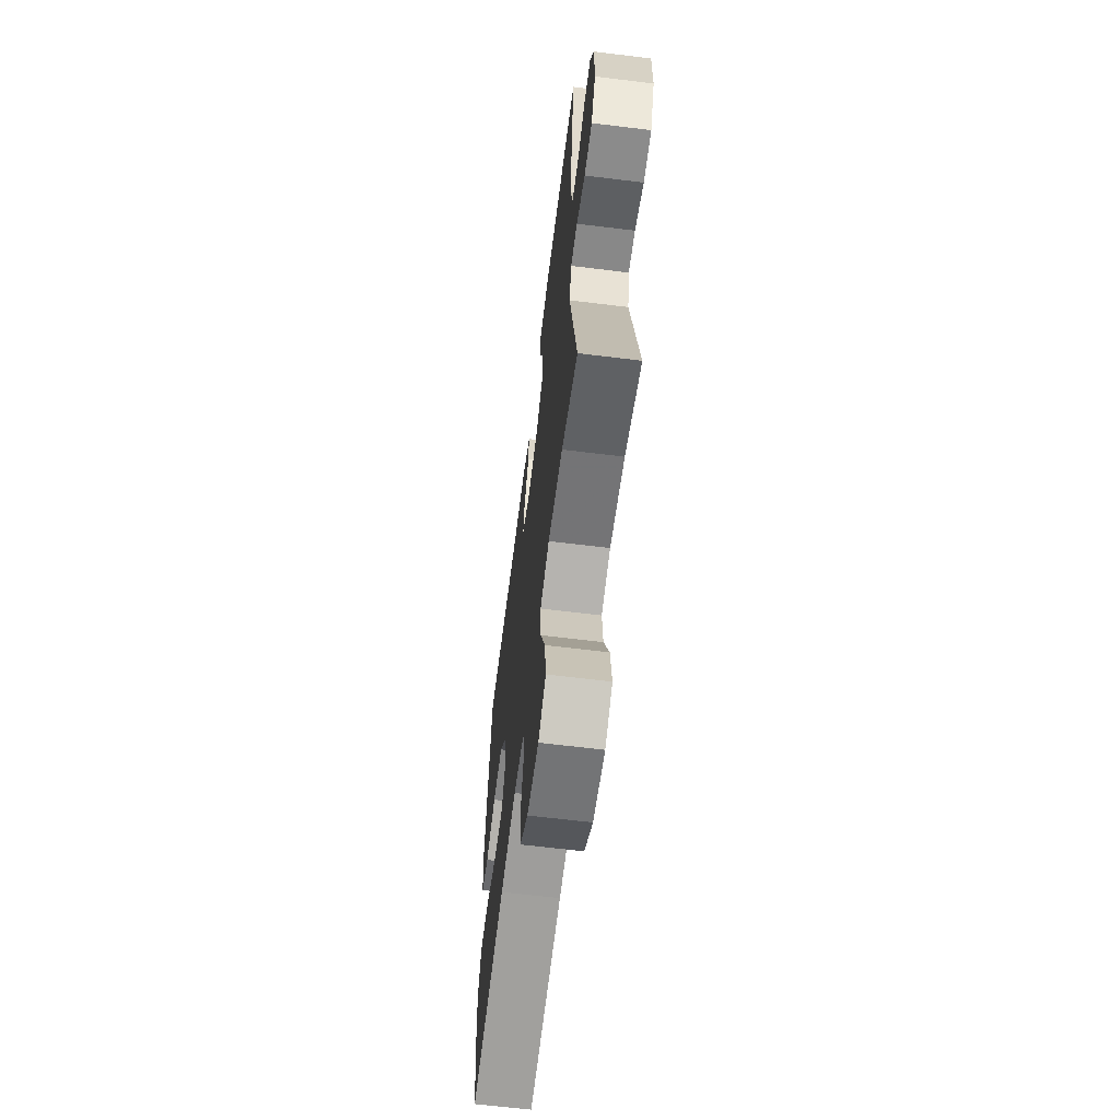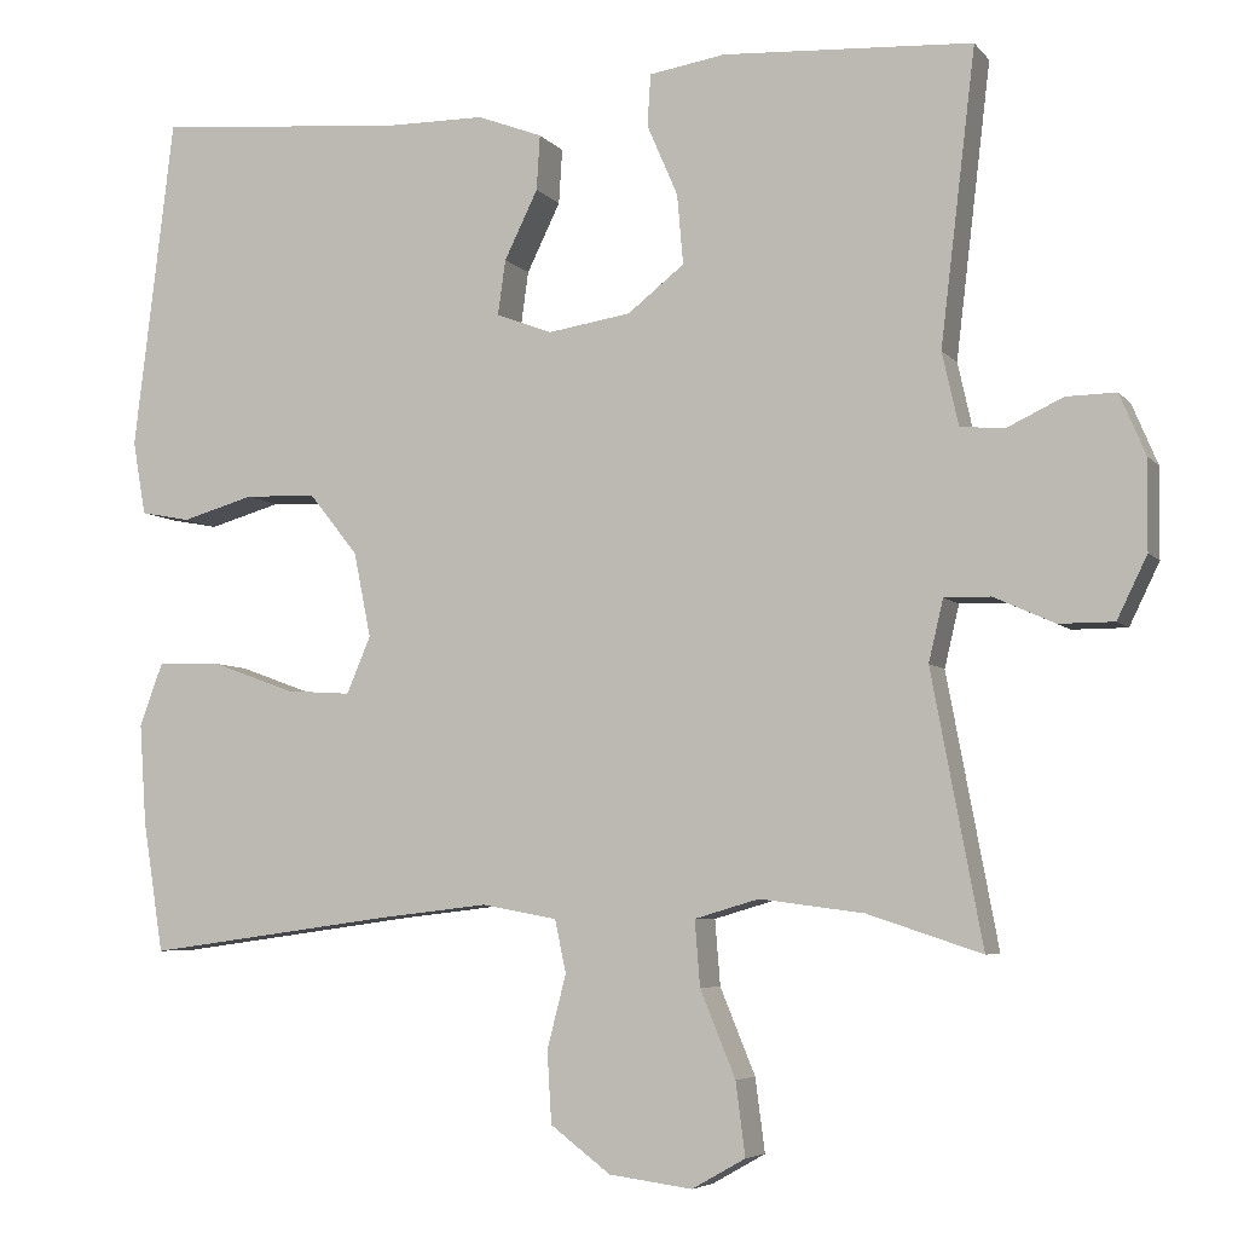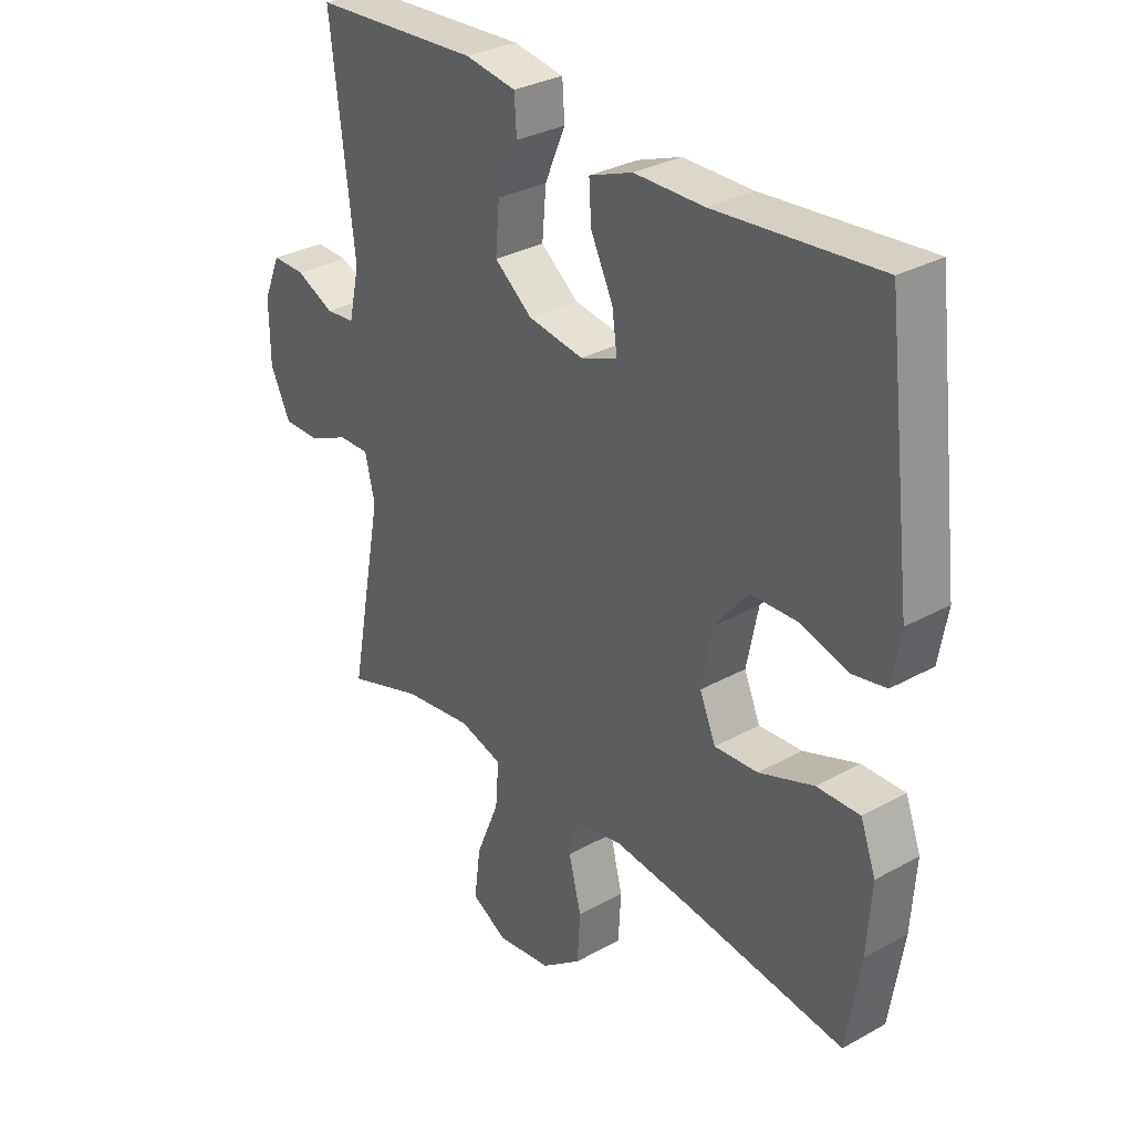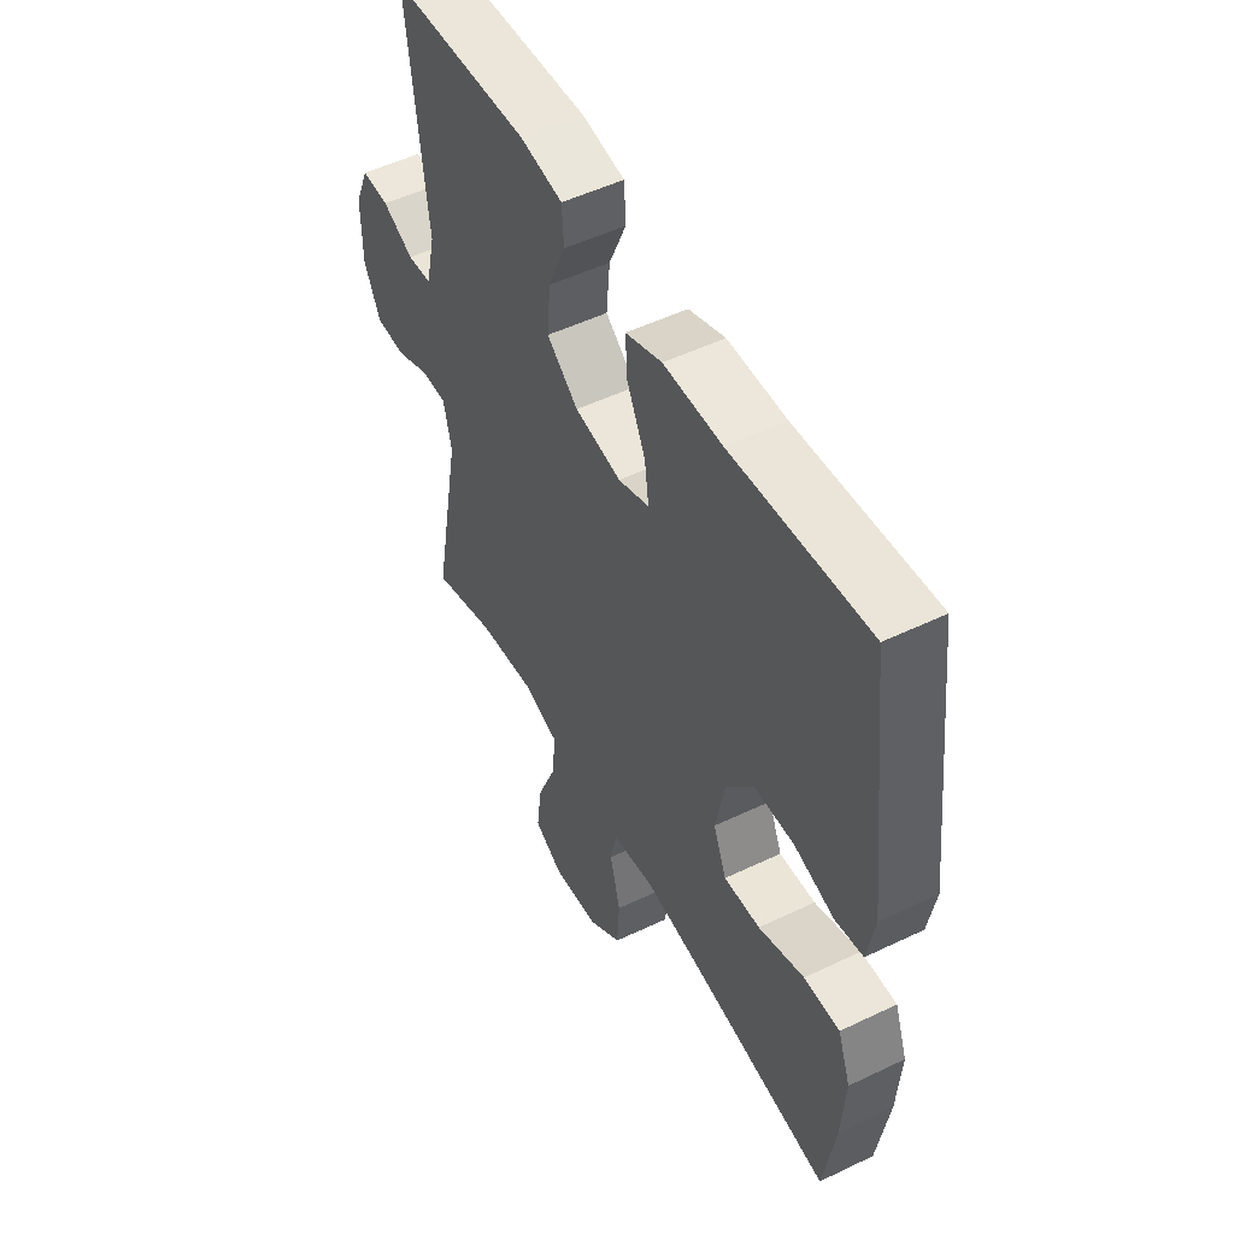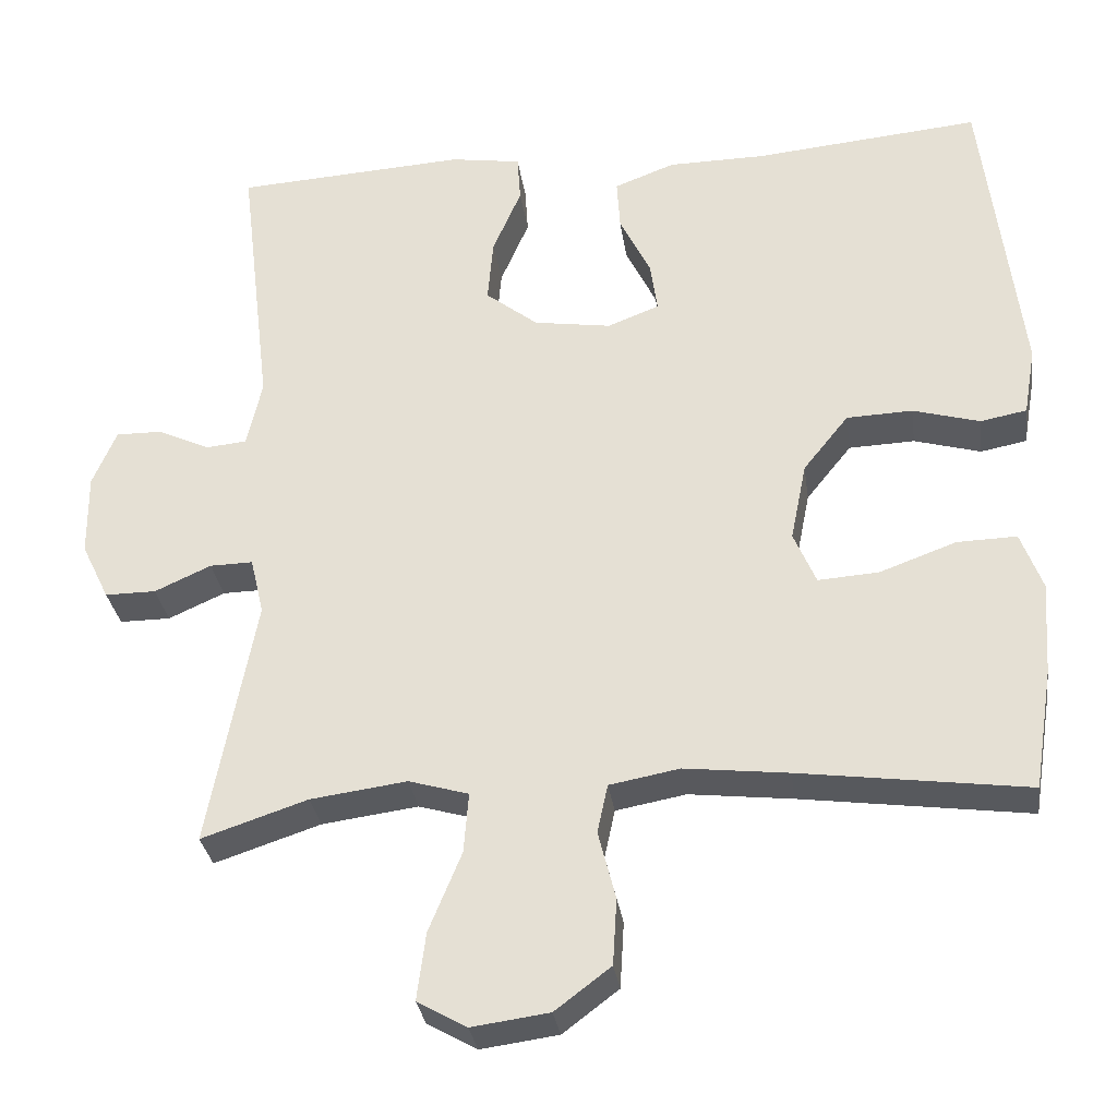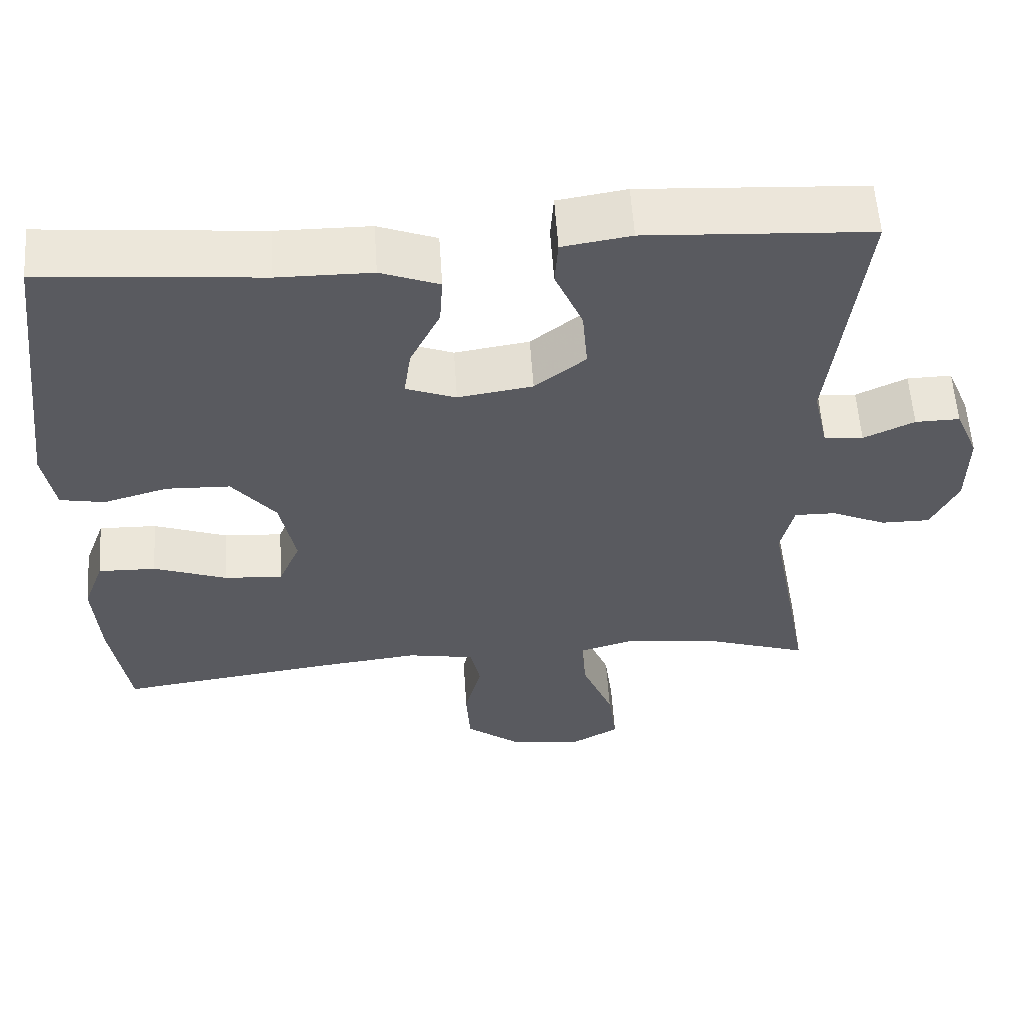
<metadata>
{"format":"obj","ext":"obj","renderer":"f3d","projection":"perspective","resolution":1024,"background":"white","views":[{"elev":-63.8,"azim":82.9,"up":"+Z"},{"elev":-5.7,"azim":20.6,"up":"+Z"},{"elev":31.3,"azim":-128.3,"up":"+Z"},{"elev":51.6,"azim":-117.5,"up":"+Z"},{"elev":-31.2,"azim":-172.0,"up":"+Z"},{"elev":57.5,"azim":-3.8,"up":"+Z"}]}
</metadata>
<code>
v 0.5 0.07 0.5
v 0.459 0.07 0.158
v 0.478 0.07 0.073
v 0.529 0.07 0.068
v 0.595 0.07 0.099
v 0.653 0.07 0.1
v 0.683 0.07 0.029
v 0.682 0.07 -0.075
v 0.647 0.07 -0.147
v 0.583 0.07 -0.147
v 0.512 0.07 -0.115
v 0.458 0.07 -0.114
v 0.441 0.07 -0.186
v 0.5 0.07 -0.5
v 0.367 0.07 -0.456
v 0.246 0.07 -0.44
v 0.171 0.07 -0.462
v 0.177 0.07 -0.538
v 0.218 0.07 -0.638
v 0.229 0.07 -0.723
v 0.167 0.07 -0.758
v 0.07 0.07 -0.745
v 0 0.07 -0.692
v -0.005 0.07 -0.609
v 0.017 0.07 -0.523
v 0.004 0.07 -0.462
v -0.084 0.07 -0.446
v -0.214 0.07 -0.461
v -0.5 0.07 -0.5
v -0.524 0.07 -0.348
v -0.532 0.07 -0.231
v -0.505 0.07 -0.158
v -0.43 0.07 -0.16
v -0.334 0.07 -0.195
v -0.258 0.07 -0.2
v -0.23 0.07 -0.134
v -0.25 0.07 -0.035
v -0.307 0.07 0.036
v -0.39 0.07 0.039
v -0.474 0.07 0.015
v -0.532 0.07 0.026
v -0.547 0.07 0.112
v -0.5 0.07 0.5
v -0.215 0.07 0.474
v -0.093 0.07 0.473
v -0.017 0.07 0.444
v -0.021 0.07 0.38
v -0.06 0.07 0.3
v -0.069 0.07 0.236
v -0.004 0.07 0.211
v 0.093 0.07 0.226
v 0.159 0.07 0.278
v 0.152 0.07 0.359
v 0.116 0.07 0.443
v 0.12 0.07 0.503
v 0.209 0.07 0.517
v 0.5 0 0.5
v 0.459 0 0.158
v 0.478 0 0.073
v 0.529 0 0.068
v 0.595 0 0.099
v 0.653 0 0.1
v 0.683 0 0.029
v 0.682 0 -0.075
v 0.647 0 -0.147
v 0.583 0 -0.147
v 0.512 0 -0.115
v 0.458 0 -0.114
v 0.441 0 -0.186
v 0.5 0 -0.5
v 0.367 0 -0.456
v 0.246 0 -0.44
v 0.171 0 -0.462
v 0.177 0 -0.538
v 0.218 0 -0.638
v 0.229 0 -0.723
v 0.167 0 -0.758
v 0.07 0 -0.745
v 0 0 -0.692
v -0.005 0 -0.609
v 0.017 0 -0.523
v 0.004 0 -0.462
v -0.084 0 -0.446
v -0.214 0 -0.461
v -0.5 0 -0.5
v -0.524 0 -0.348
v -0.532 0 -0.231
v -0.505 0 -0.158
v -0.43 0 -0.16
v -0.334 0 -0.195
v -0.258 0 -0.2
v -0.23 0 -0.134
v -0.25 0 -0.035
v -0.307 0 0.036
v -0.39 0 0.039
v -0.474 0 0.015
v -0.532 0 0.026
v -0.547 0 0.112
v -0.5 0 0.5
v -0.215 0 0.474
v -0.093 0 0.473
v -0.017 0 0.444
v -0.021 0 0.38
v -0.06 0 0.3
v -0.069 0 0.236
v -0.004 0 0.211
v 0.093 0 0.226
v 0.159 0 0.278
v 0.152 0 0.359
v 0.116 0 0.443
v 0.12 0 0.503
v 0.209 0 0.517
f 53 54 55 56
f 52 53 56 1
f 51 52 1 2
f 50 51 2 3
f 45 46 47 48
f 44 45 48 49
f 43 44 49
f 42 43 49
f 39 40 41 42
f 38 39 42 49
f 37 38 49 50
f 31 32 33 34
f 31 34 35
f 28 29 30 31
f 27 28 31 35
f 26 27 35 36
f 22 23 24 25
f 22 25 26
f 21 22 26
f 18 19 20 21
f 17 18 21 26
f 16 17 26 36
f 13 14 15
f 12 13 15 16
f 8 9 10 11
f 8 11 12
f 7 8 12
f 4 5 6 7
f 3 4 7 12
f 16 36 37 50
f 3 12 16 50
f 112 111 110 109
f 57 112 109 108
f 58 57 108 107
f 59 58 107 106
f 104 103 102 101
f 105 104 101 100
f 105 100 99
f 105 99 98
f 98 97 96 95
f 105 98 95 94
f 106 105 94 93
f 90 89 88 87
f 91 90 87
f 87 86 85 84
f 91 87 84 83
f 92 91 83 82
f 81 80 79 78
f 82 81 78
f 82 78 77
f 77 76 75 74
f 82 77 74 73
f 92 82 73 72
f 71 70 69
f 72 71 69 68
f 67 66 65 64
f 68 67 64
f 68 64 63
f 63 62 61 60
f 68 63 60 59
f 106 93 92 72
f 106 72 68 59
f 1 57 58 2
f 2 58 59 3
f 3 59 60 4
f 4 60 61 5
f 5 61 62 6
f 6 62 63 7
f 7 63 64 8
f 8 64 65 9
f 9 65 66 10
f 10 66 67 11
f 11 67 68 12
f 12 68 69 13
f 13 69 70 14
f 14 70 71 15
f 15 71 72 16
f 16 72 73 17
f 17 73 74 18
f 18 74 75 19
f 19 75 76 20
f 20 76 77 21
f 21 77 78 22
f 22 78 79 23
f 23 79 80 24
f 24 80 81 25
f 25 81 82 26
f 26 82 83 27
f 27 83 84 28
f 28 84 85 29
f 29 85 86 30
f 30 86 87 31
f 31 87 88 32
f 32 88 89 33
f 33 89 90 34
f 34 90 91 35
f 35 91 92 36
f 36 92 93 37
f 37 93 94 38
f 38 94 95 39
f 39 95 96 40
f 40 96 97 41
f 41 97 98 42
f 42 98 99 43
f 43 99 100 44
f 44 100 101 45
f 45 101 102 46
f 46 102 103 47
f 47 103 104 48
f 48 104 105 49
f 49 105 106 50
f 50 106 107 51
f 51 107 108 52
f 52 108 109 53
f 53 109 110 54
f 54 110 111 55
f 55 111 112 56
f 56 112 57 1

</code>
